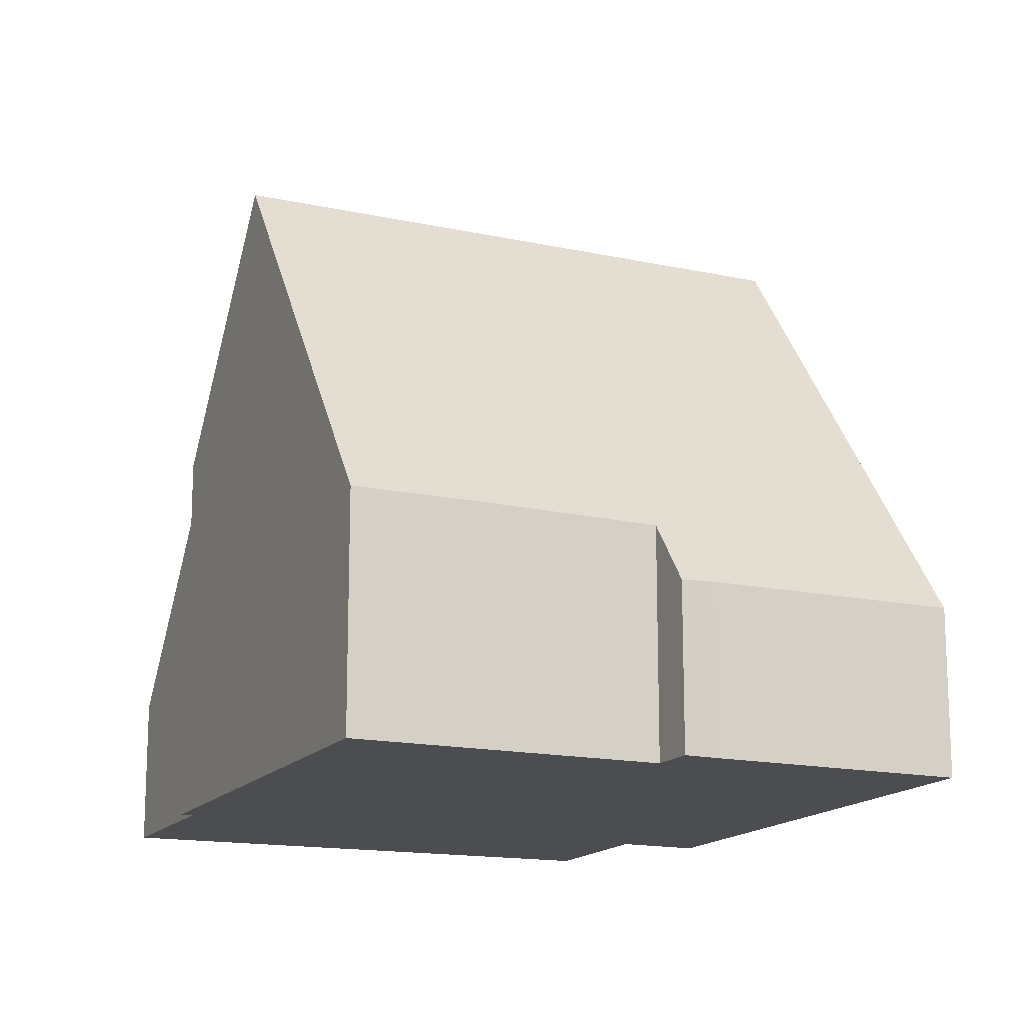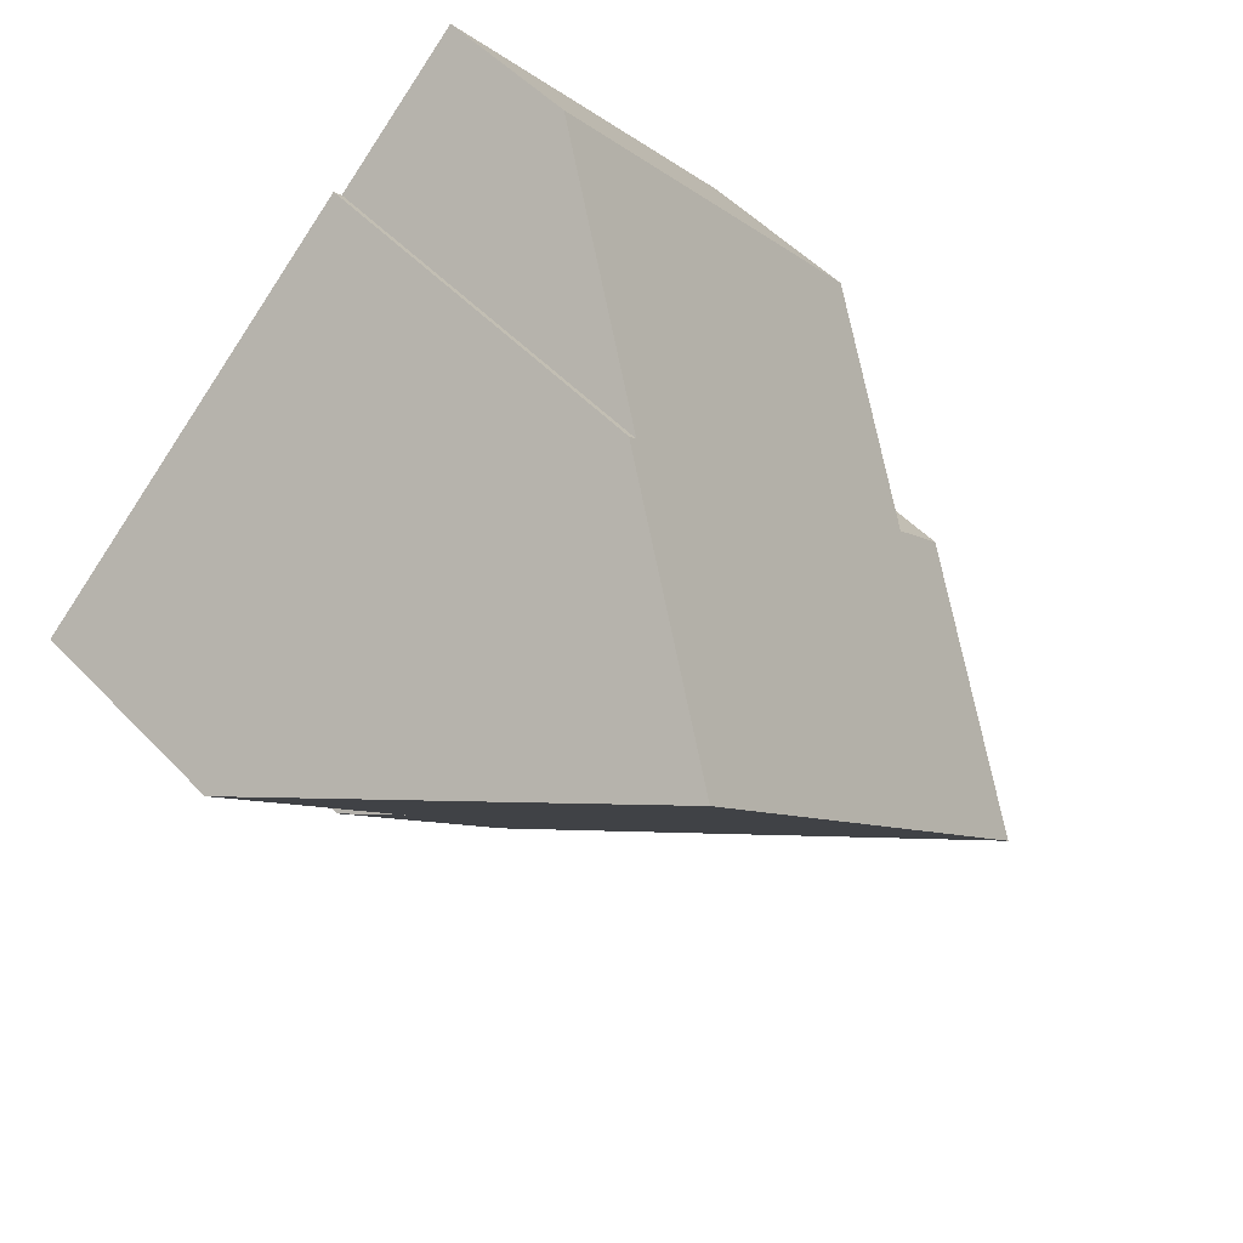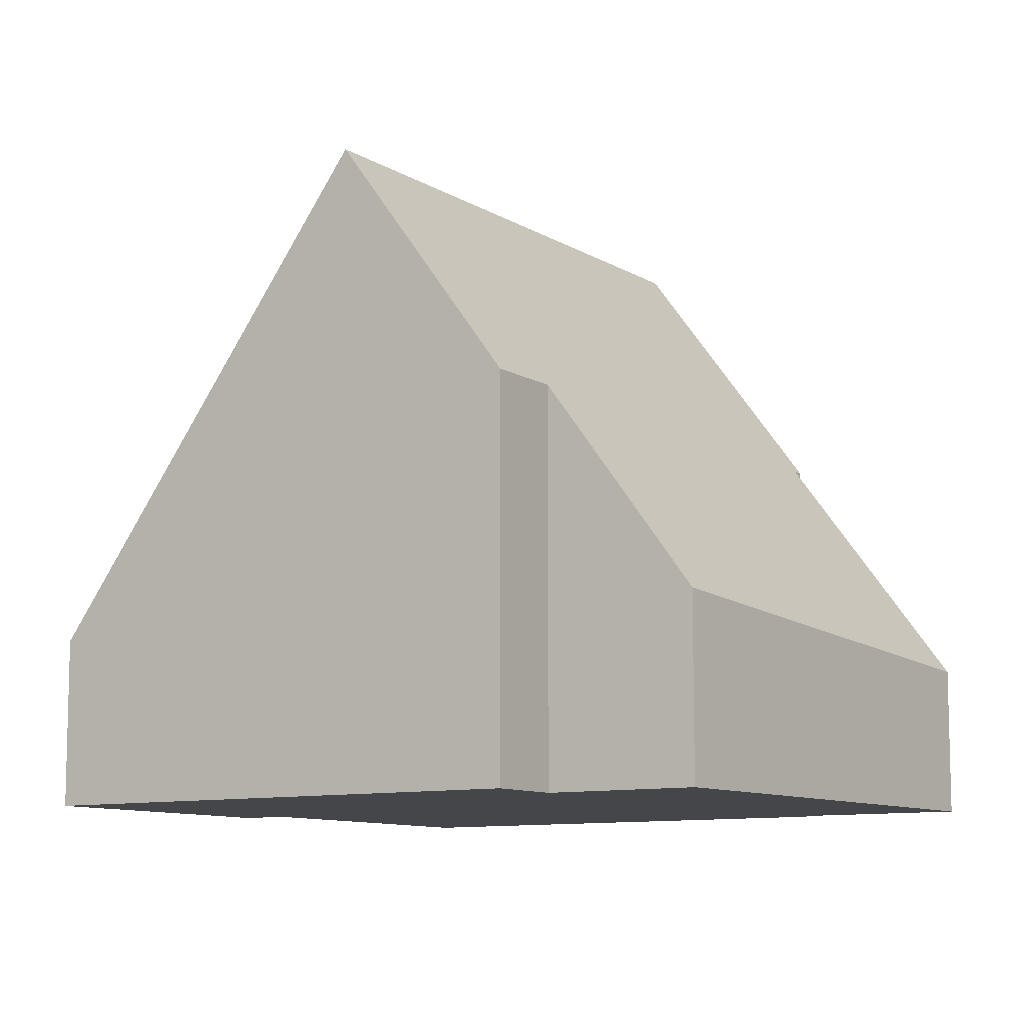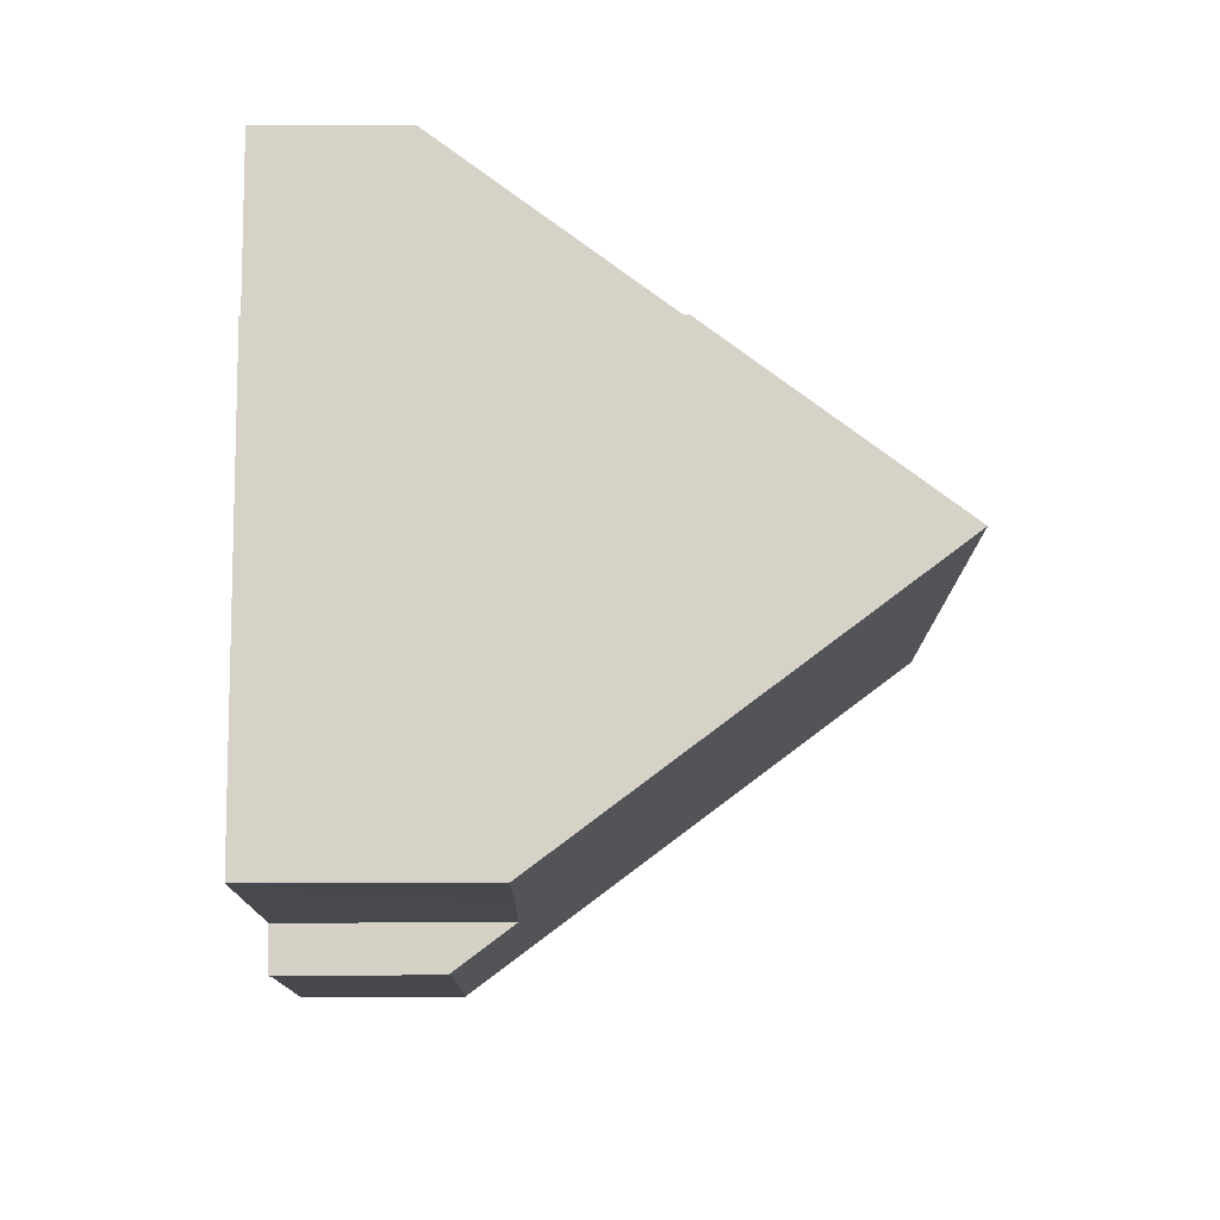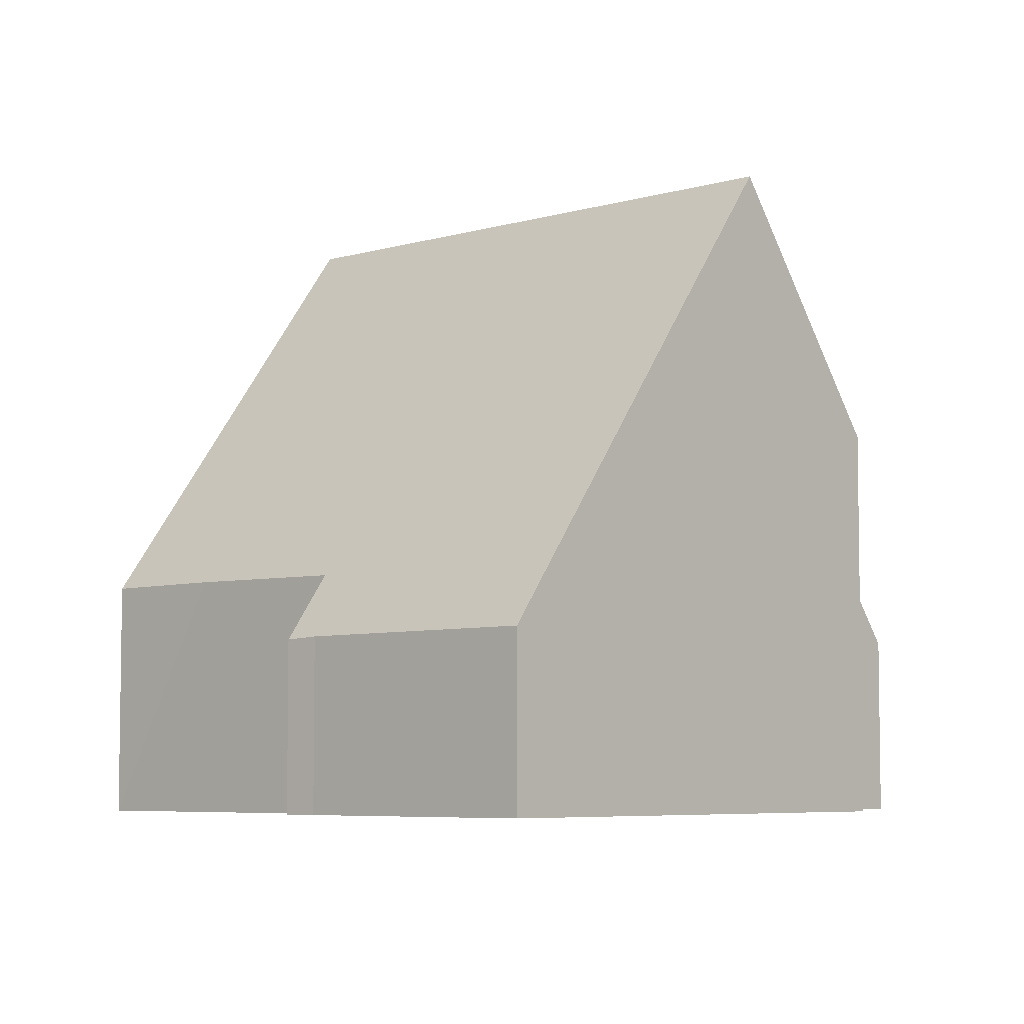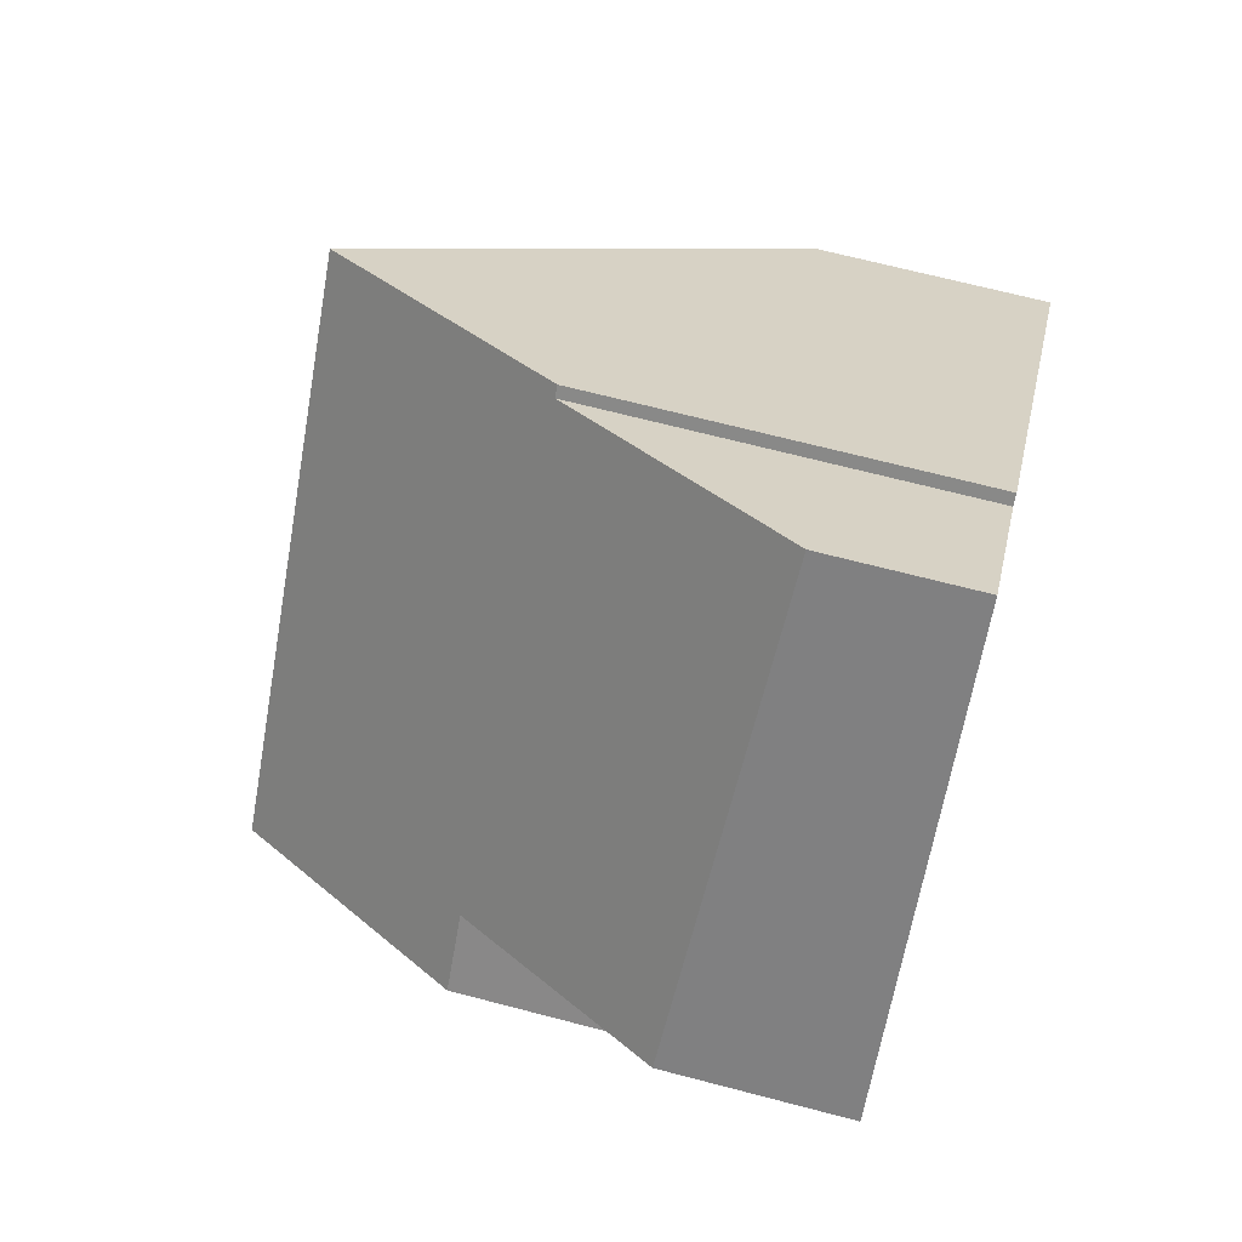
<metadata>
{"format":"obj","ext":"obj","renderer":"f3d","projection":"perspective","resolution":1024,"background":"white","views":[{"elev":-15.7,"azim":107.5,"up":"+Y"},{"elev":51.6,"azim":138.1,"up":"+Z"},{"elev":-9.8,"azim":-104.6,"up":"+Y"},{"elev":36.0,"azim":89.8,"up":"+Z"},{"elev":-5.9,"azim":174.4,"up":"+Y"},{"elev":68.1,"azim":-75.3,"up":"+Z"}]}
</metadata>
<code>
v  7.502 3.617 8.806
v  4.594 3.617 5.589
v  7.351 3.345 8.943
v  0 4.072 2.493e-16
v  10.3 8.662 6.274
v  2.594 8.753 -2.35
v  4.405 14.27 -6.491
v  1.349 8.75 -3.724
v  10.48 8.663 6.48
v  13.59 14.27 3.668
v  18.58 5.254 -0.854
v  16.56 5.258 -3.082
v  13.88 5.206 -6.113
v  14.67 3.751 -6.856
v  14.12 3.791 -7.422
v  10.21 3.798 -11.74
v  14.12 4.545e-16 -7.422
v  14.67 4.198e-16 -6.856
v  10.21 7.191e-16 -11.74
v  18.58 5.229e-17 -0.854
v  13.88 3.743e-16 -6.113
v  16.56 1.887e-16 -3.082
v  4.405 3.975e-16 -6.491
v  1.349 2.28e-16 -3.724
v  2.594 1.439e-16 -2.35
v  0 0 0
v  4.594 -3.422e-16 5.589
v  7.351 -5.476e-16 8.943
v  10.48 -3.968e-16 6.48
v  10.3 -3.842e-16 6.274
v  7.502 -5.392e-16 8.806
v  13.59 -2.246e-16 3.668
g defaultobject
f 1 2 3
f 2 1 4
f 4 1 5
f 4 5 6
f 6 7 8
f 7 6 5
f 7 5 9
f 7 9 10
f 11 7 10
f 7 11 12
f 7 12 13
f 7 13 14
f 7 14 15
f 7 15 16
f 14 17 15
f 17 14 18
f 15 19 16
f 19 15 17
f 20 12 11
f 12 20 13
f 13 20 21
f 21 20 22
f 19 7 16
f 7 19 23
f 7 23 8
f 8 23 24
f 25 4 6
f 4 25 26
f 8 25 6
f 25 8 24
f 26 2 4
f 2 26 27
f 2 27 3
f 3 27 28
f 5 29 9
f 29 5 30
f 1 30 5
f 30 1 3
f 30 3 28
f 30 28 31
f 9 11 10
f 11 9 29
f 11 29 32
f 11 32 20
f 21 14 13
f 14 21 18
f 32 22 20
f 22 32 21
f 26 25 27
f 21 17 18
f 17 21 19
f 19 21 32
f 19 32 29
f 19 29 23
f 23 29 30
f 23 30 31
f 23 31 25
f 23 25 24
f 25 31 28
f 25 28 27

</code>
